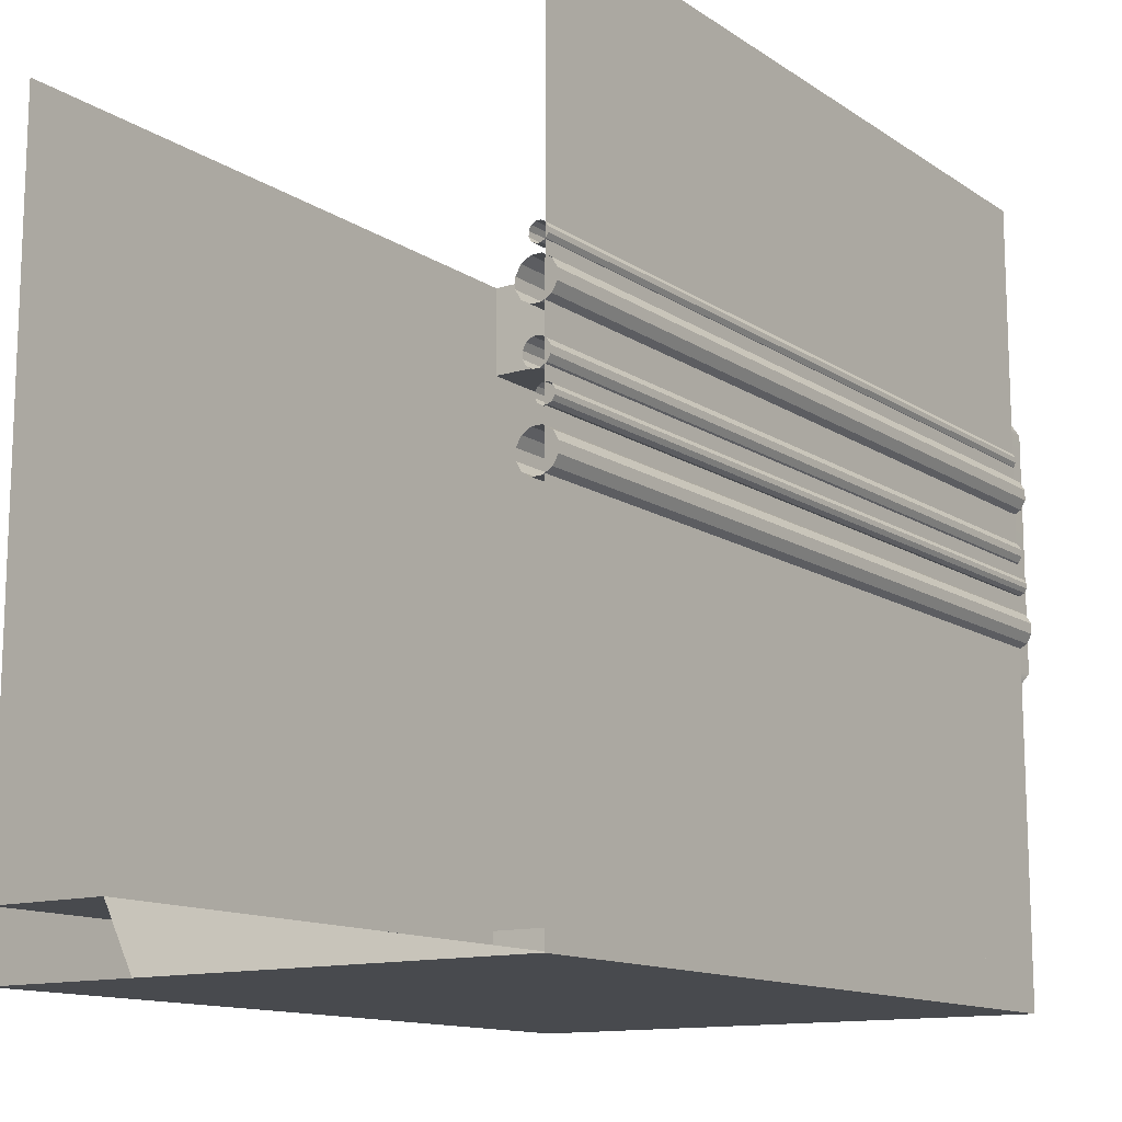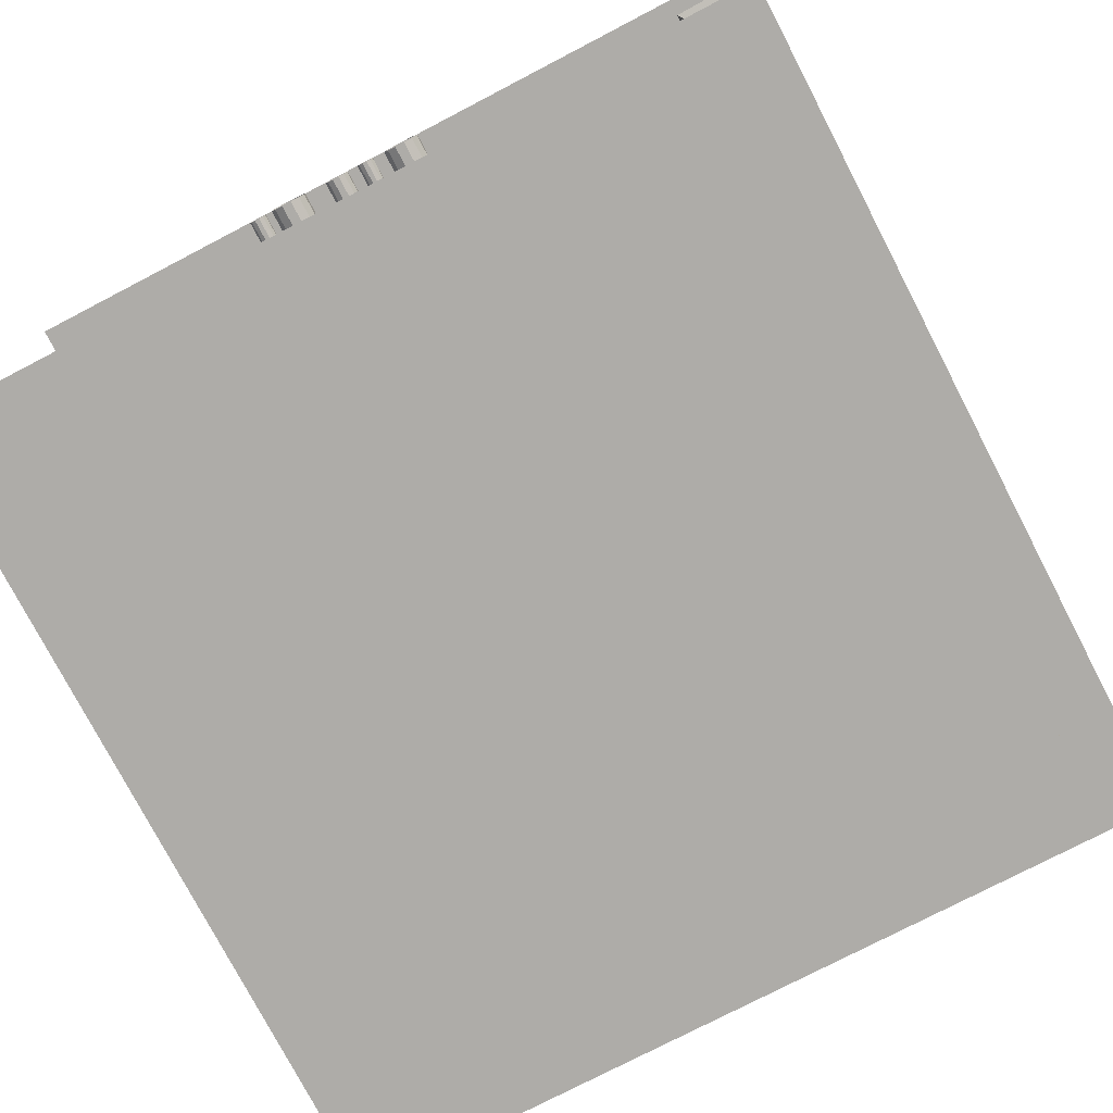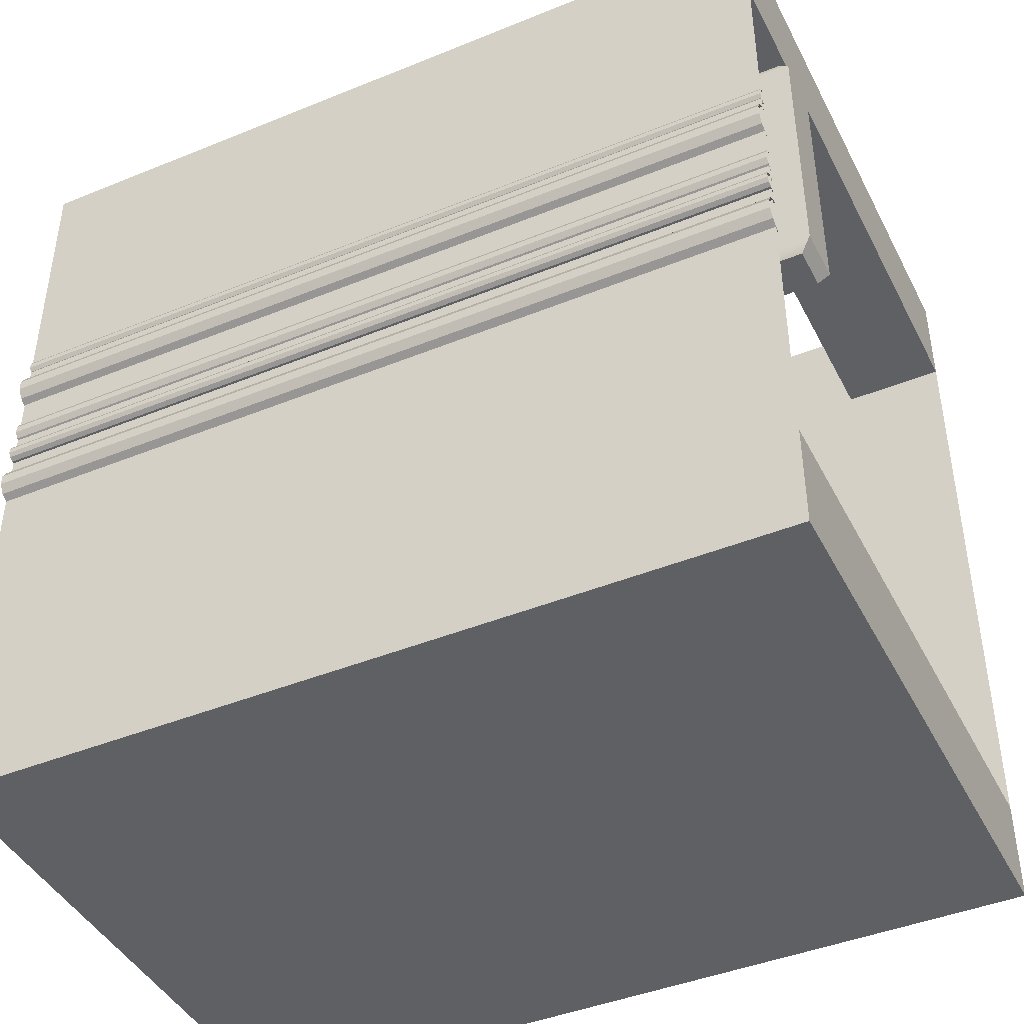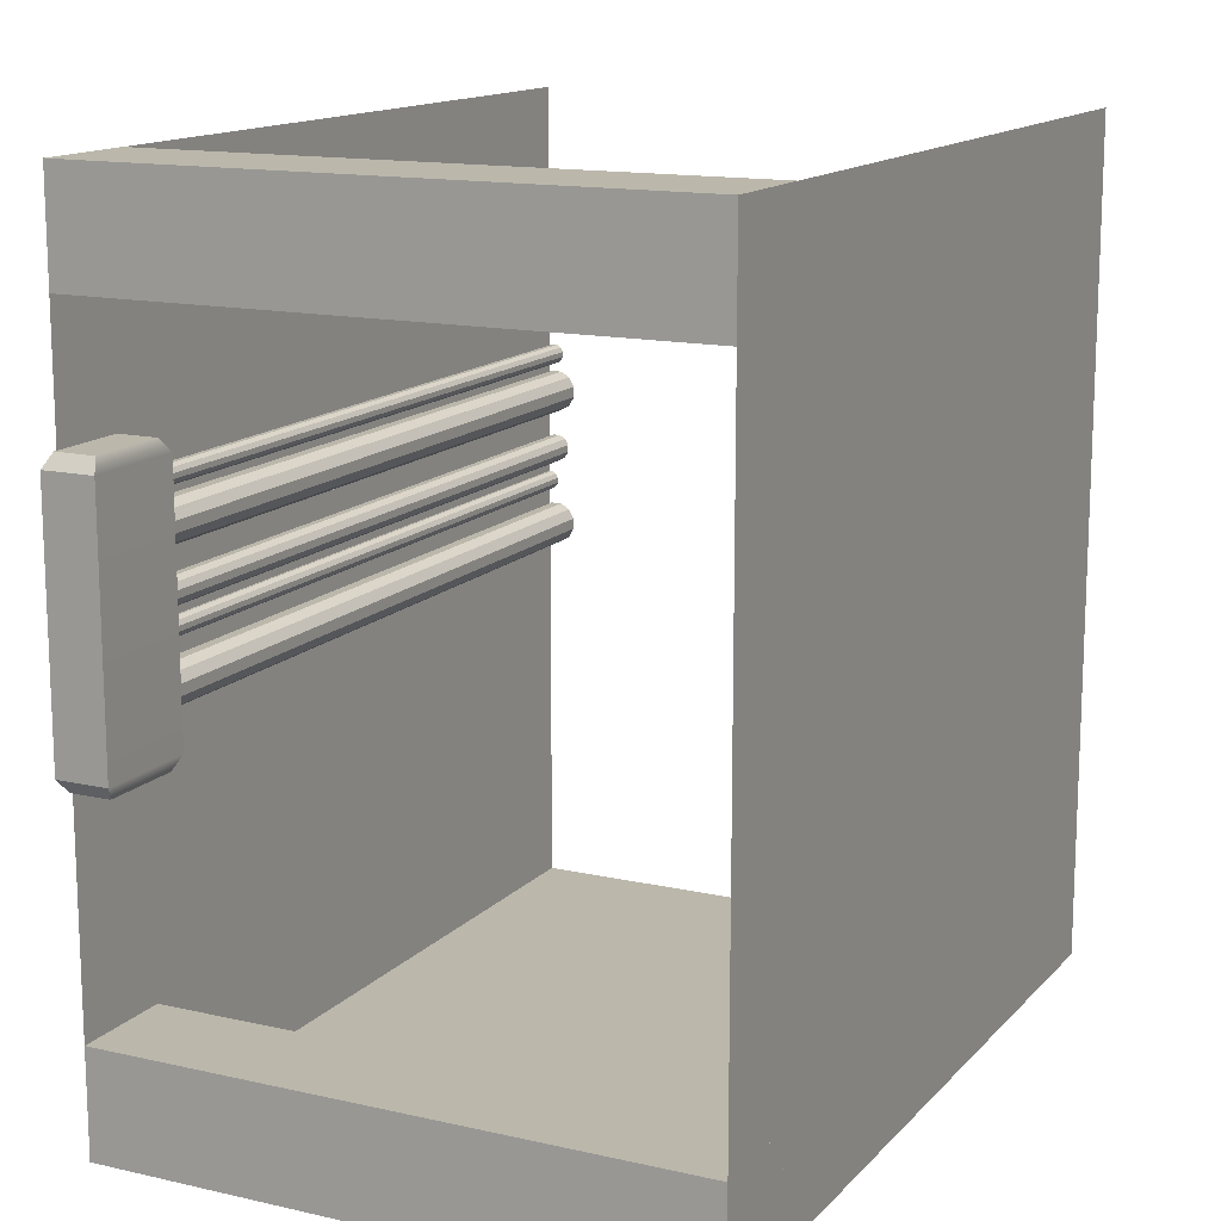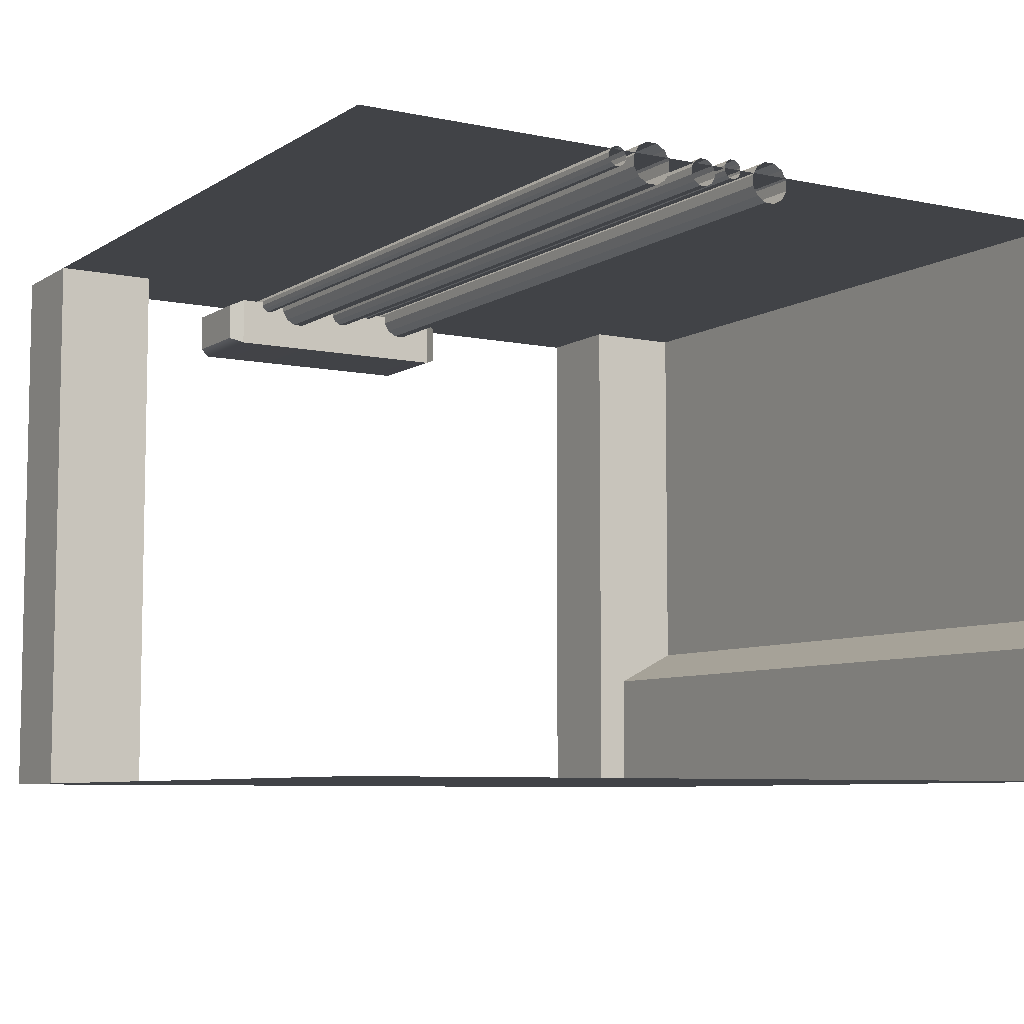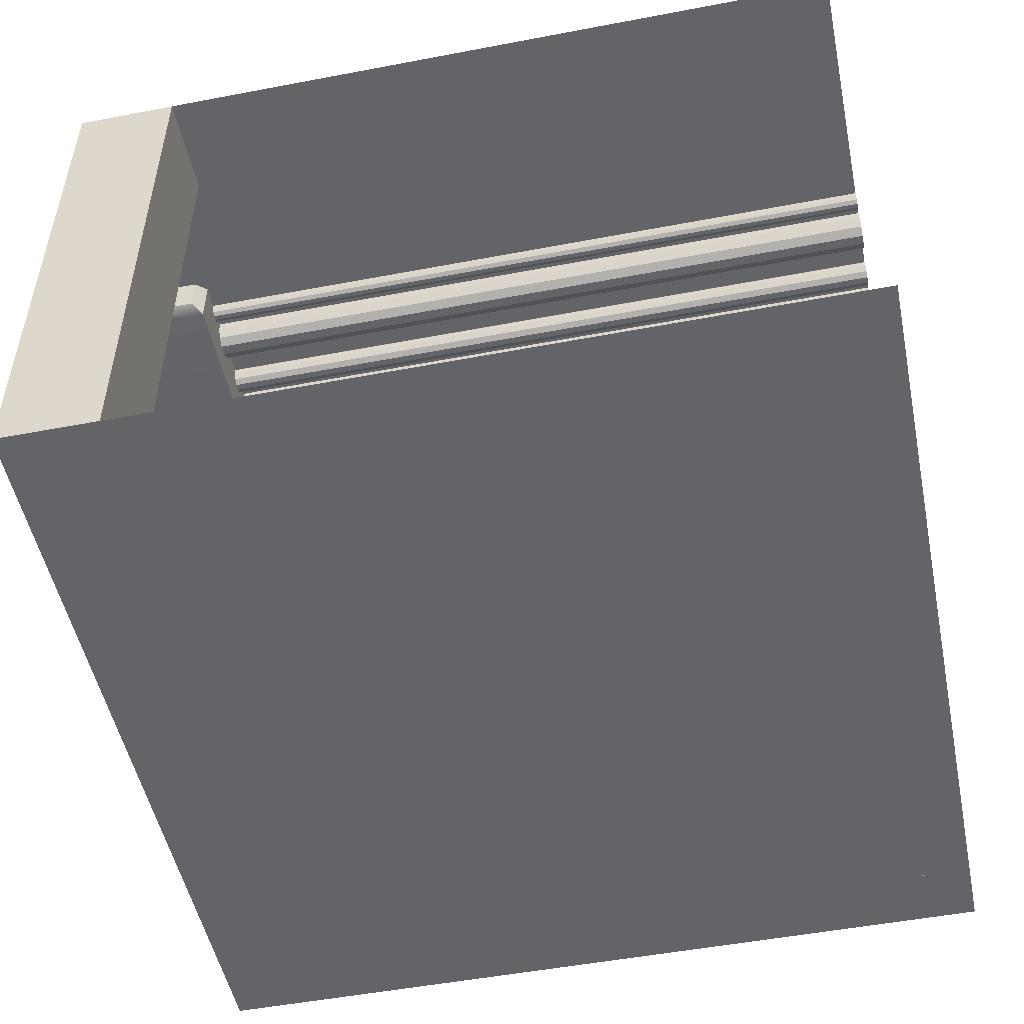
<metadata>
{"format":"obj","ext":"obj","renderer":"f3d","projection":"perspective","resolution":1024,"background":"white","views":[{"elev":-13.2,"azim":124.9,"up":"+Z"},{"elev":-76.8,"azim":117.5,"up":"+Y"},{"elev":-43.3,"azim":-154.3,"up":"+Z"},{"elev":14.2,"azim":-63.5,"up":"+Z"},{"elev":-7.2,"azim":58.9,"up":"+Y"},{"elev":-51.1,"azim":11.7,"up":"+Y"}]}
</metadata>
<code>
g default1
v -12 0 12
v -12 0 13
v -12 5.6 12
v -12 5.6 13
v -11 5.6 12
v -11 5.6 13
v -11 0 12
v -11 0 13
v -12 0 12
v -12 0 20
v -4 0 12
v -4 0 20
v -12 5.6 12
v -4 5.6 12
v -12 5.6 20
v -4 5.6 20
v -12 0 19
v -12 0 20
v -12 5.6 19
v -12 5.6 20
v -11 5.6 19
v -11 5.6 20
v -11 0 19
v -11 0 20
v -3.994 5.716 17.07
v -3.994 5.716 16.97
v -3.994 5.665 16.88
v -3.994 5.575 16.83
v -3.994 5.471 16.83
v -3.994 5.382 16.88
v -3.994 5.33 16.97
v -3.994 5.33 17.07
v -3.994 5.382 17.16
v -3.994 5.471 17.21
v -3.994 5.575 17.21
v -3.994 5.665 17.16
v -11.99 5.716 17.07
v -11.99 5.716 16.97
v -11.99 5.665 16.88
v -11.99 5.575 16.83
v -11.99 5.471 16.83
v -11.99 5.382 16.88
v -11.99 5.33 16.97
v -11.99 5.33 17.07
v -11.99 5.382 17.16
v -11.99 5.471 17.21
v -11.99 5.575 17.21
v -11.99 5.665 17.16
v -4 5.69 16.14
v -4 5.69 16.09
v -4 5.666 16.05
v -4 5.624 16.02
v -4 5.576 16.02
v -4 5.534 16.05
v -4 5.51 16.09
v -4 5.51 16.14
v -4 5.534 16.18
v -4 5.576 16.2
v -4 5.624 16.2
v -4 5.666 16.18
v -12 5.69 16.14
v -12 5.69 16.09
v -12 5.666 16.05
v -12 5.624 16.02
v -12 5.576 16.02
v -12 5.534 16.05
v -12 5.51 16.09
v -12 5.51 16.14
v -12 5.534 16.18
v -12 5.576 16.2
v -12 5.624 16.2
v -12 5.666 16.18
v -4 5.628 17.41
v -4 5.628 17.37
v -4 5.604 17.32
v -4 5.562 17.3
v -4 5.514 17.3
v -4 5.472 17.32
v -4 5.448 17.37
v -4 5.448 17.41
v -4 5.472 17.46
v -4 5.514 17.48
v -4 5.562 17.48
v -4 5.604 17.46
v -12 5.628 17.41
v -12 5.628 17.37
v -12 5.604 17.32
v -12 5.562 17.3
v -12 5.514 17.3
v -12 5.472 17.32
v -12 5.448 17.37
v -12 5.448 17.41
v -12 5.472 17.46
v -12 5.514 17.48
v -12 5.562 17.48
v -12 5.604 17.46
v -4 5.722 15.74
v -4 5.722 15.63
v -4 5.671 15.54
v -4 5.581 15.49
v -4 5.477 15.49
v -4 5.388 15.54
v -4 5.336 15.63
v -4 5.336 15.74
v -4 5.388 15.83
v -4 5.477 15.88
v -4 5.581 15.88
v -4 5.671 15.83
v -12 5.722 15.74
v -12 5.722 15.63
v -12 5.671 15.54
v -12 5.581 15.49
v -12 5.477 15.49
v -12 5.388 15.54
v -12 5.336 15.63
v -12 5.336 15.74
v -12 5.388 15.83
v -12 5.477 15.88
v -12 5.581 15.88
v -12 5.671 15.83
v -4 5.651 16.48
v -4 5.651 16.41
v -4 5.617 16.35
v -4 5.557 16.32
v -4 5.489 16.32
v -4 5.429 16.35
v -4 5.395 16.41
v -4 5.395 16.48
v -4 5.429 16.54
v -4 5.489 16.57
v -4 5.557 16.57
v -4 5.617 16.54
v -12 5.651 16.48
v -12 5.651 16.41
v -12 5.617 16.35
v -12 5.557 16.32
v -12 5.489 16.32
v -12 5.429 16.35
v -12 5.395 16.41
v -12 5.395 16.48
v -12 5.429 16.54
v -12 5.489 16.57
v -12 5.557 16.57
v -12 5.617 16.54
v -12.27 5.056 15.3
v -12.27 5.056 17.72
v -12.27 5.552 15.3
v -12.27 5.552 17.72
v -11.27 5.552 15.3
v -11.27 5.552 17.72
v -11.27 5.056 15.3
v -11.27 5.056 17.72
v -11.37 5.112 17.84
v -12.17 5.112 17.84
v -11.37 5.495 17.84
v -12.17 5.495 17.84
v -11.37 5.112 15.17
v -12.17 5.112 15.17
v -12.17 5.495 15.17
v -11.37 5.495 15.17
v -4 0 12.66
v -4 1.287 12.66
v -4 1.63 12
v -11 1.287 12.66
v -11 1.63 12
v -11 0 12.66
v -11 0 12
g Hallway_T_Right polySurface2 Hallway_T_Right1
f 1 2 4 3
f 3 4 6 5
f 5 6 8 7
f 7 8 2 1
f 2 8 6 4
f 7 1 3 5
g Hallway_T_Right polySurface3 Hallway_T_Right1
f 9 10 12 11
f 13 14 16 15
f 9 11 14 13
g Hallway_T_Right polySurface9 Hallway_T_Right1
f 17 18 20 19
f 19 20 22 21
f 21 22 24 23
f 23 24 18 17
f 18 24 22 20
f 23 17 19 21
g Ceiling Hallway_T_Right Hallway_T_Right1
f 25 26 38 37
f 26 27 39 38
f 27 28 40 39
f 28 29 41 40
f 29 30 42 41
f 30 31 43 42
f 31 32 44 43
f 32 33 45 44
f 33 34 46 45
f 34 35 47 46
f 35 36 48 47
f 36 25 37 48
f 49 50 62 61
f 50 51 63 62
f 51 52 64 63
f 52 53 65 64
f 53 54 66 65
f 54 55 67 66
f 55 56 68 67
f 56 57 69 68
f 57 58 70 69
f 58 59 71 70
f 59 60 72 71
f 60 49 61 72
f 73 74 86 85
f 74 75 87 86
f 75 76 88 87
f 76 77 89 88
f 77 78 90 89
f 78 79 91 90
f 79 80 92 91
f 80 81 93 92
f 81 82 94 93
f 82 83 95 94
f 83 84 96 95
f 84 73 85 96
f 97 98 110 109
f 98 99 111 110
f 99 100 112 111
f 100 101 113 112
f 101 102 114 113
f 102 103 115 114
f 103 104 116 115
f 104 105 117 116
f 105 106 118 117
f 106 107 119 118
f 107 108 120 119
f 108 97 109 120
f 121 122 134 133
f 122 123 135 134
f 123 124 136 135
f 124 125 137 136
f 125 126 138 137
f 126 127 139 138
f 127 128 140 139
f 128 129 141 140
f 129 130 142 141
f 130 131 143 142
f 131 132 144 143
f 132 121 133 144
f 145 146 148 147
f 147 148 150 149
f 149 150 152 151
f 151 152 146 145
f 154 153 155 156
f 157 158 159 160
f 146 152 153 154
f 152 150 155 153
f 150 148 156 155
f 148 146 154 156
f 151 145 158 157
f 145 147 159 158
f 147 149 160 159
f 149 151 157 160
g Floor Hallway_T_Right polySurface10 Hallway_T_Right1
f 162 163 165 164
f 164 165 167 166
f 166 161 162 164

</code>
